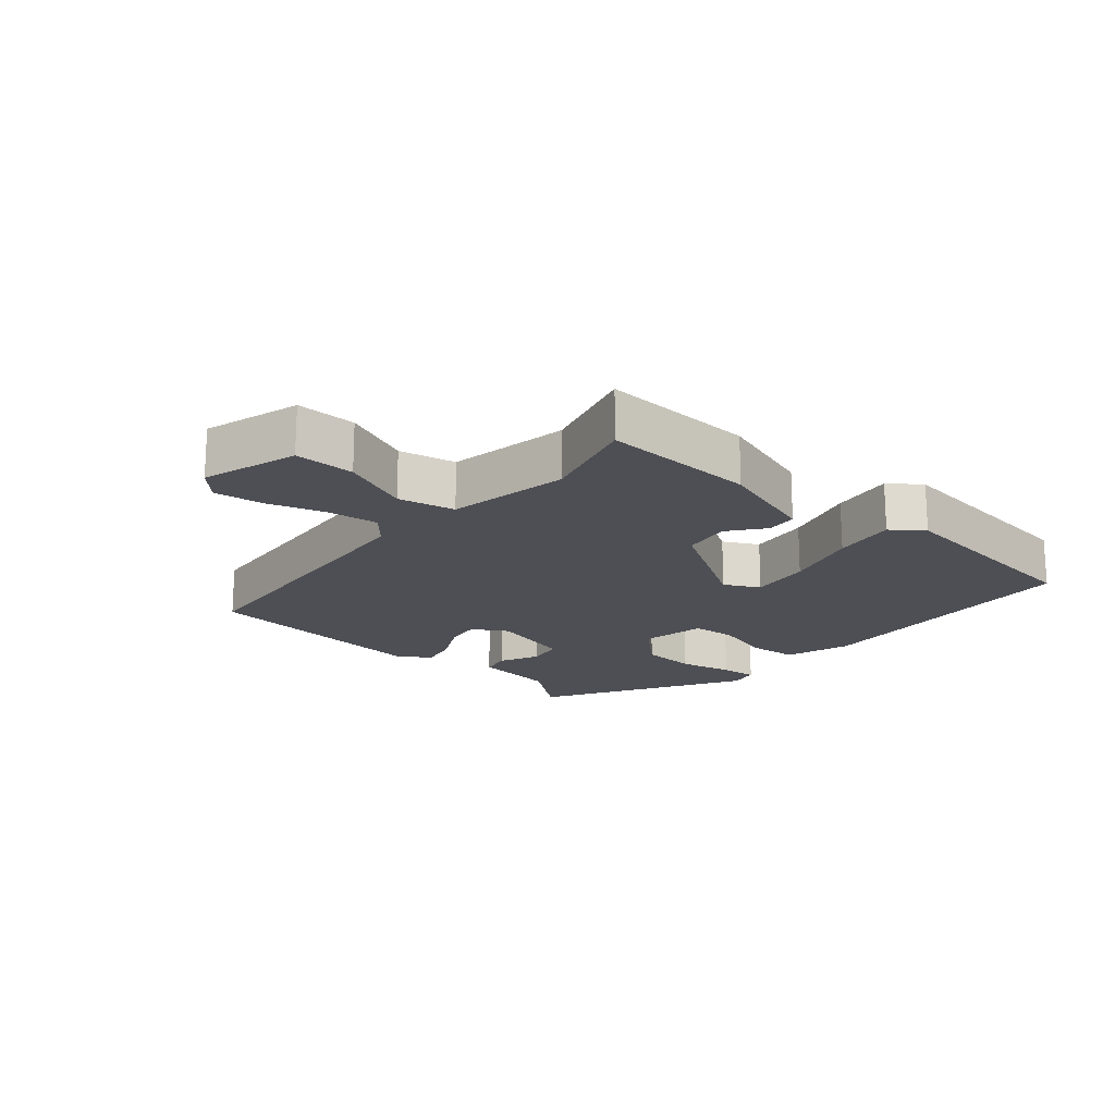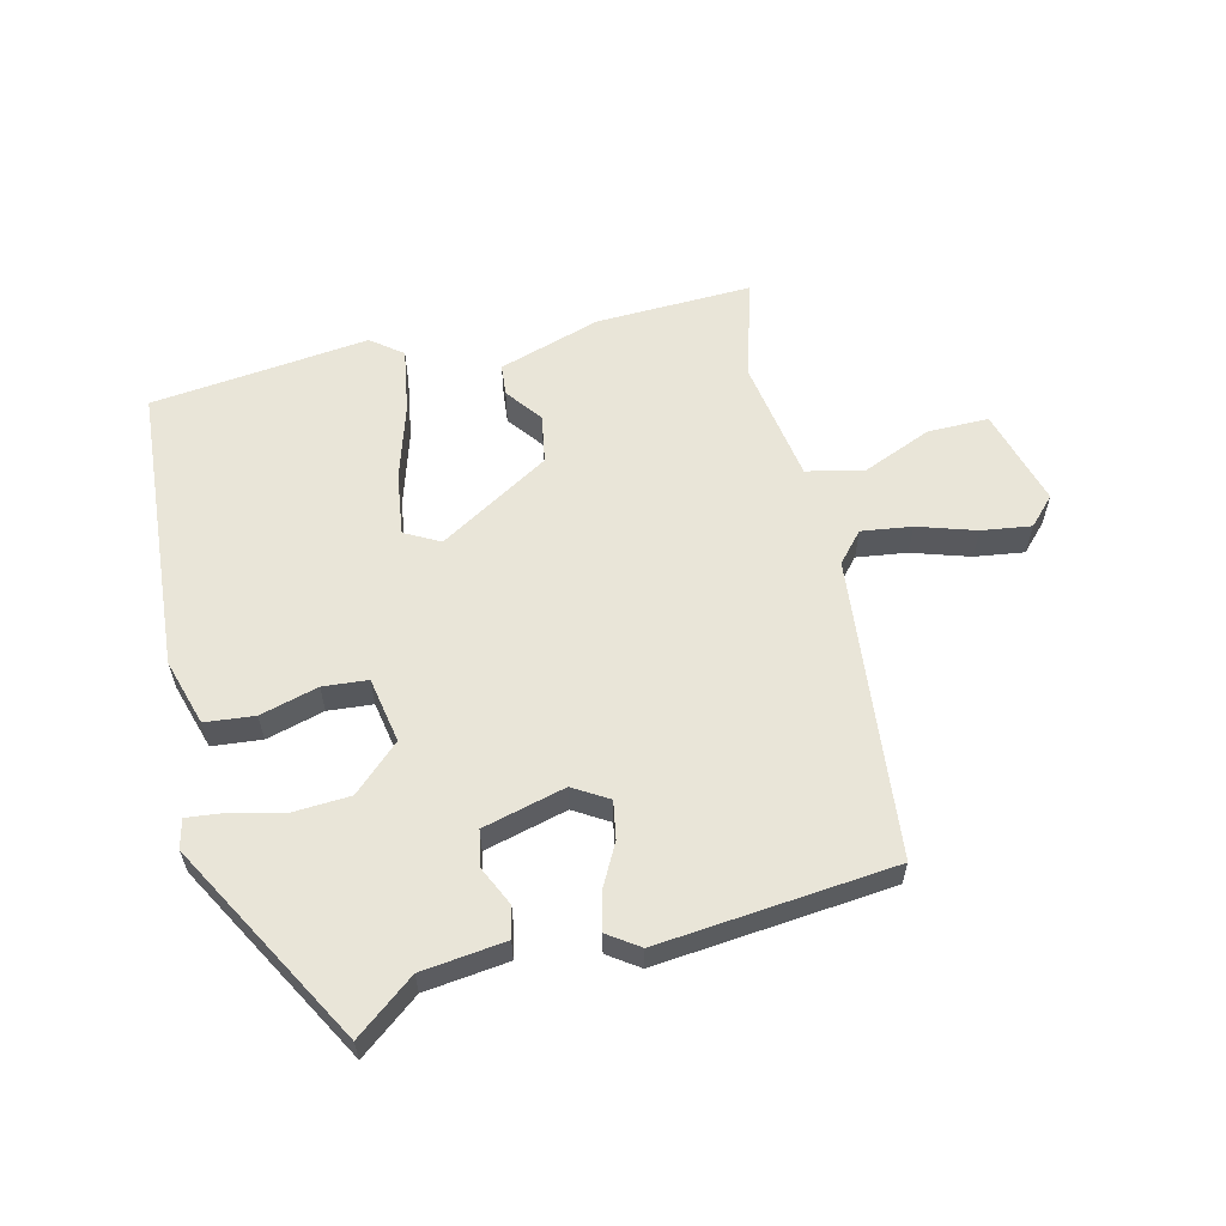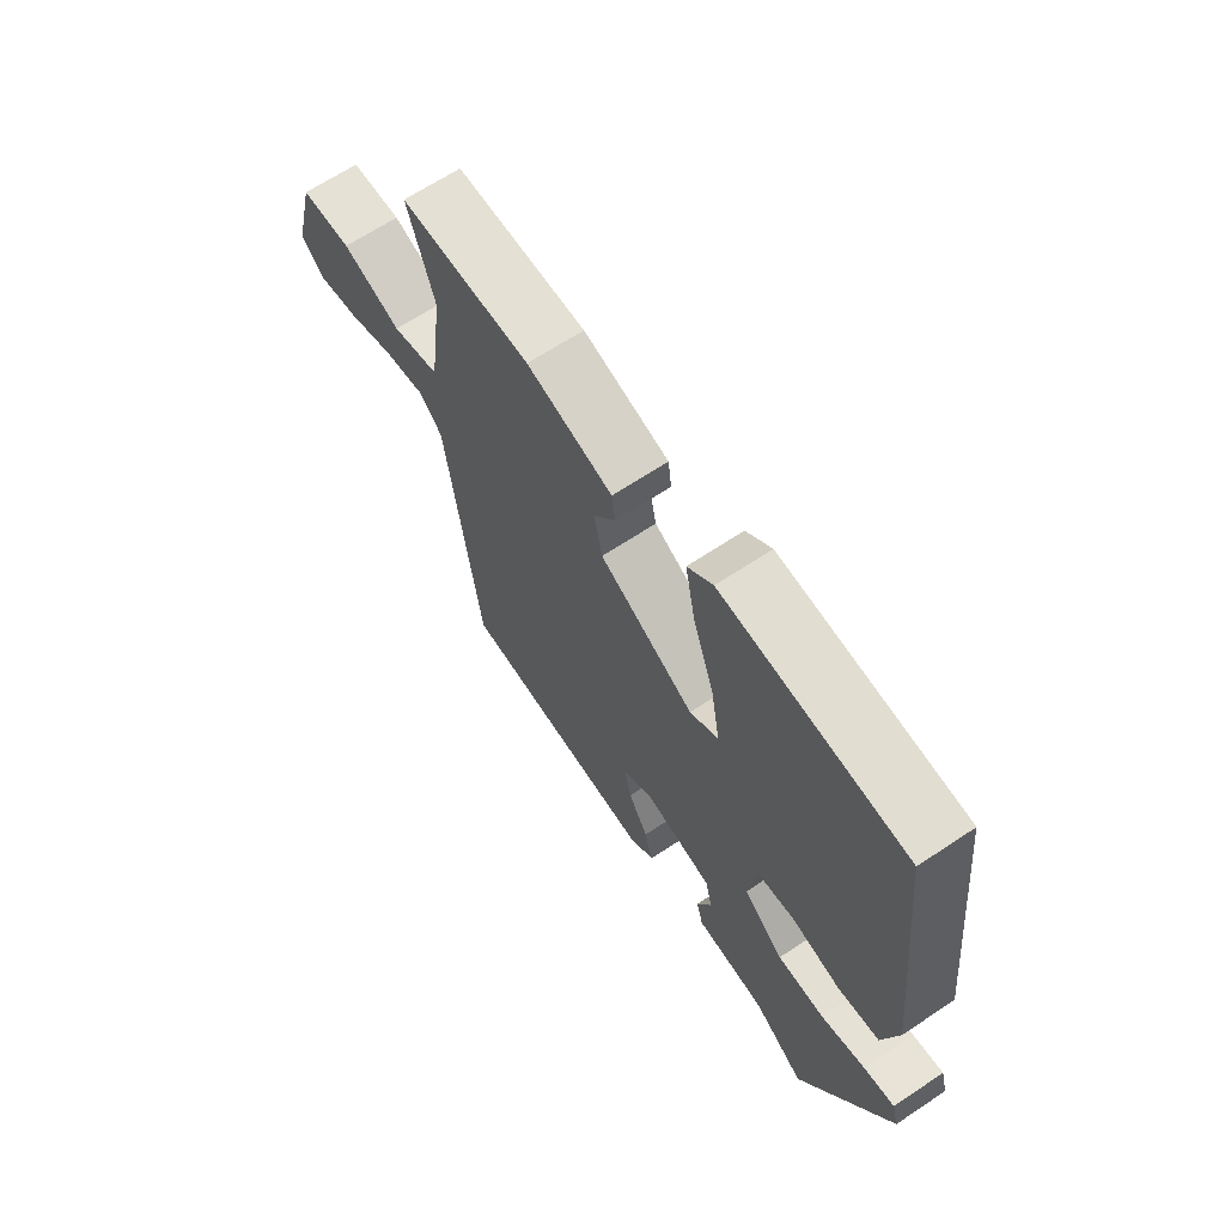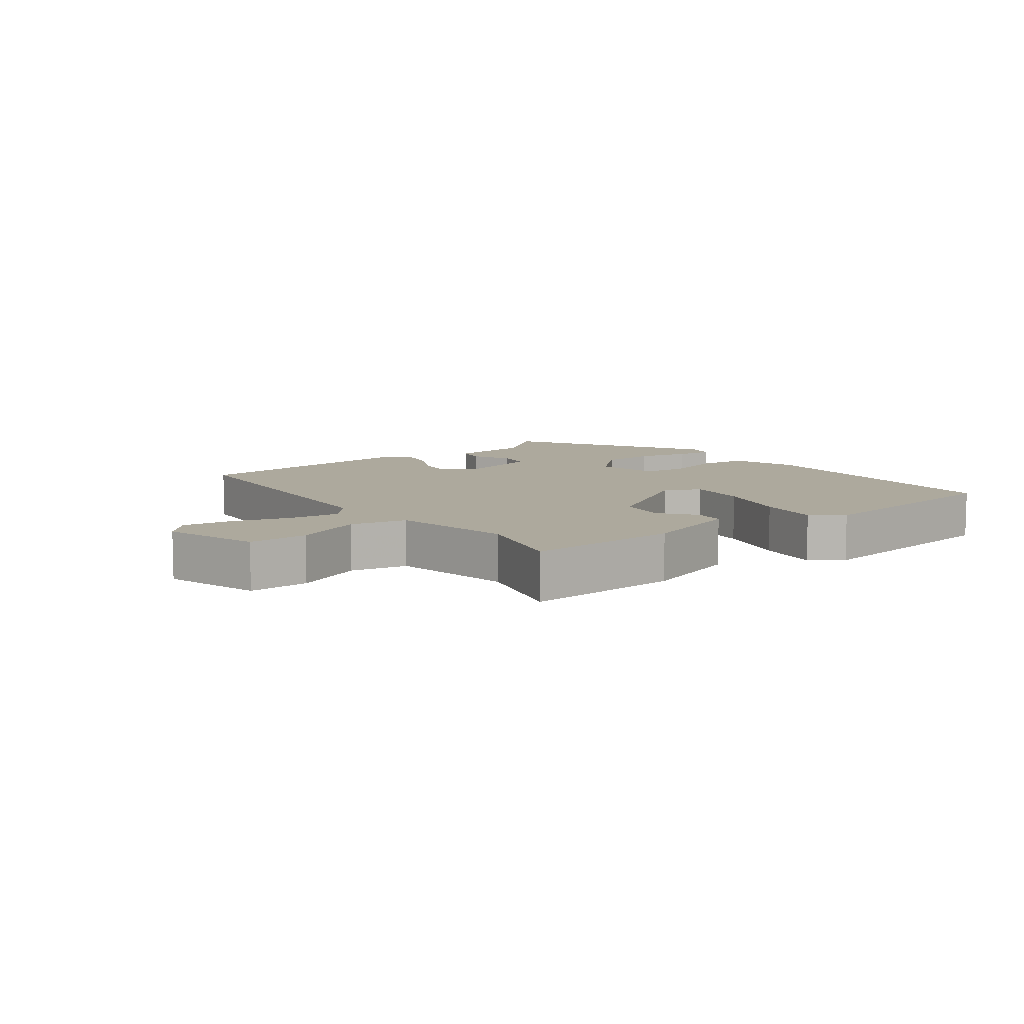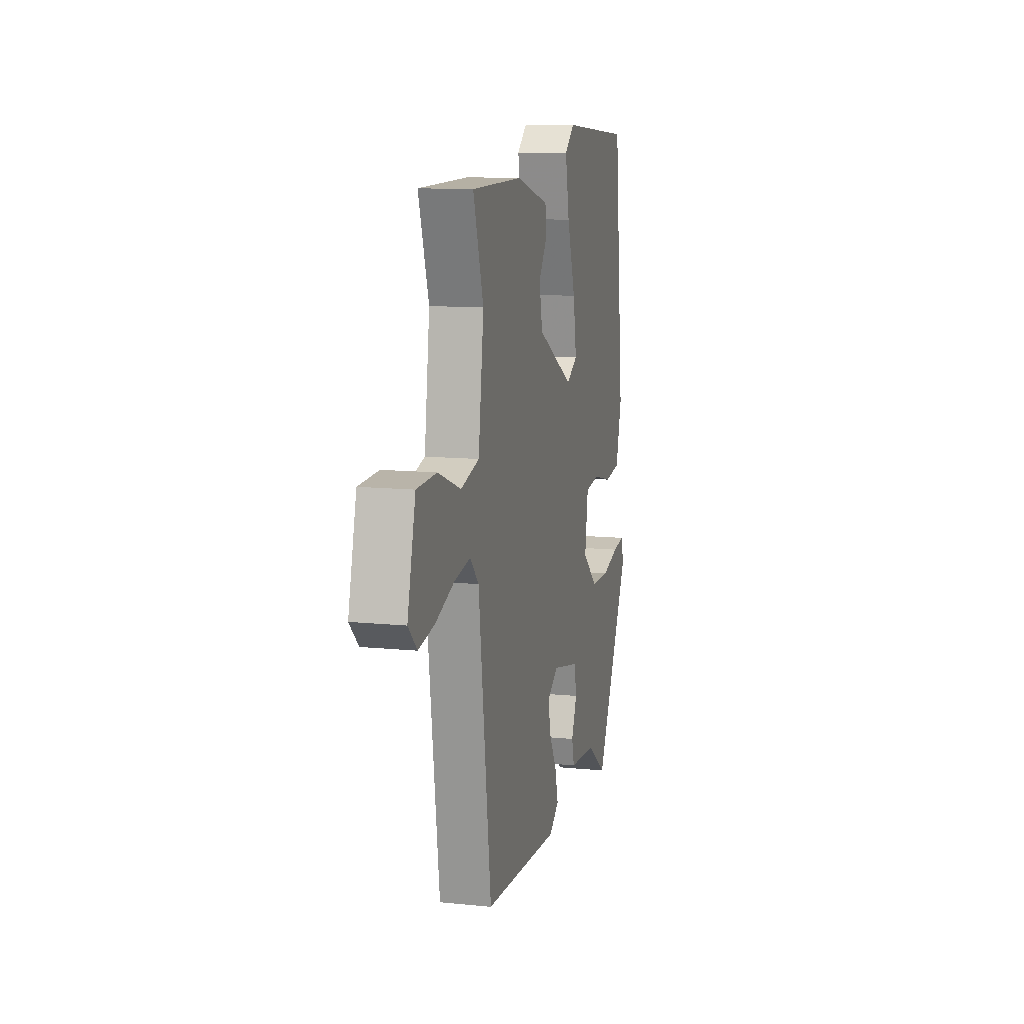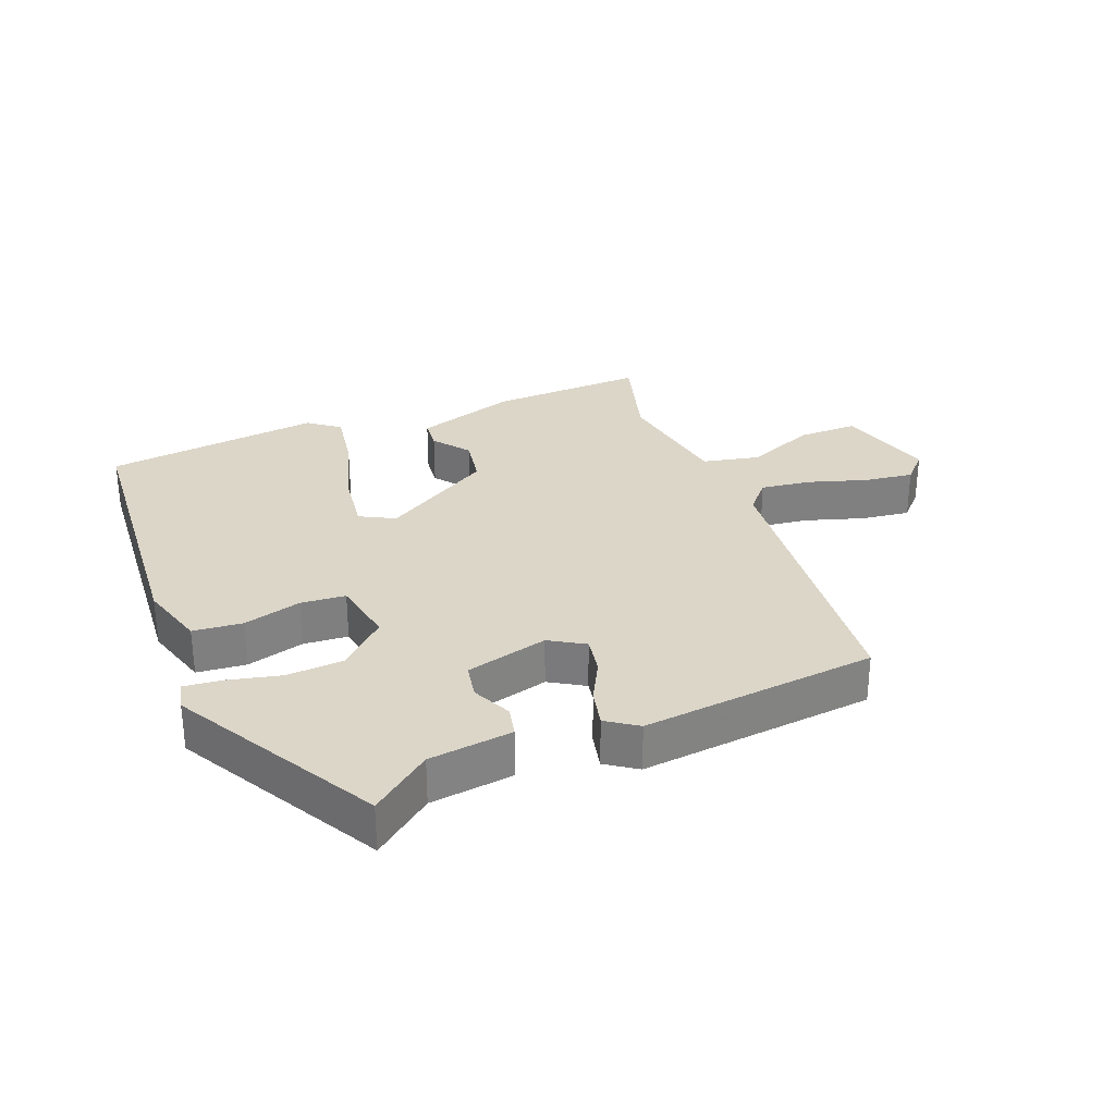
<metadata>
{"format":"obj","ext":"obj","renderer":"f3d","projection":"perspective","resolution":1024,"background":"white","views":[{"elev":-18.4,"azim":-43.3,"up":"+Y"},{"elev":59.7,"azim":164.5,"up":"+Y"},{"elev":65.7,"azim":56.2,"up":"+Z"},{"elev":8.8,"azim":-39.9,"up":"+Y"},{"elev":11.6,"azim":-76.3,"up":"+Z"},{"elev":30.2,"azim":156.3,"up":"+Y"}]}
</metadata>
<code>
v -0.419 0.07 -0.484
v -0.479 0.07 -0.03
v -0.52 0.07 0.013
v -0.596 0.07 0
v -0.683 0.07 -0.031
v -0.758 0.07 -0.044
v -0.799 0.07 -0.004
v -0.761 0.07 0.145
v -0.669 0.07 0.148
v -0.562 0.07 0.108
v -0.476 0.07 0.13
v -0.451 0.07 0.317
v -0.499 0.07 0.466
v -0.262 0.07 0.466
v -0.106 0.07 0.423
v -0.1 0.07 0.376
v -0.14 0.07 0.32
v -0.125 0.07 0.247
v 0.047 0.07 0.152
v 0.099 0.07 0.182
v 0.083 0.07 0.275
v 0.044 0.07 0.389
v 0.025 0.07 0.485
v 0.071 0.07 0.523
v 0.403 0.07 0.497
v 0.451 0.07 0.063
v 0.424 0.07 -0.039
v 0.349 0.07 -0.049
v 0.26 0.07 -0.028
v 0.192 0.07 -0.036
v 0.177 0.07 -0.136
v 0.25 0.07 -0.199
v 0.336 0.07 -0.201
v 0.417 0.07 -0.179
v 0.473 0.07 -0.171
v 0.485 0.07 -0.215
v 0.322 0.07 -0.529
v 0.229 0.07 -0.462
v 0.101 0.07 -0.451
v 0.089 0.07 -0.405
v 0.115 0.07 -0.344
v 0.103 0.07 -0.29
v -0.024 0.07 -0.262
v -0.076 0.07 -0.296
v -0.064 0.07 -0.353
v -0.028 0.07 -0.416
v -0.013 0.07 -0.473
v -0.059 0.07 -0.507
v -0.419 0 -0.484
v -0.479 0 -0.03
v -0.52 0 0.013
v -0.596 0 0
v -0.683 0 -0.031
v -0.758 0 -0.044
v -0.799 0 -0.004
v -0.761 0 0.145
v -0.669 0 0.148
v -0.562 0 0.108
v -0.476 0 0.13
v -0.451 0 0.317
v -0.499 0 0.466
v -0.262 0 0.466
v -0.106 0 0.423
v -0.1 0 0.376
v -0.14 0 0.32
v -0.125 0 0.247
v 0.047 0 0.152
v 0.099 0 0.182
v 0.083 0 0.275
v 0.044 0 0.389
v 0.025 0 0.485
v 0.071 0 0.523
v 0.403 0 0.497
v 0.451 0 0.063
v 0.424 0 -0.039
v 0.349 0 -0.049
v 0.26 0 -0.028
v 0.192 0 -0.036
v 0.177 0 -0.136
v 0.25 0 -0.199
v 0.336 0 -0.201
v 0.417 0 -0.179
v 0.473 0 -0.171
v 0.485 0 -0.215
v 0.322 0 -0.529
v 0.229 0 -0.462
v 0.101 0 -0.451
v 0.089 0 -0.405
v 0.115 0 -0.344
v 0.103 0 -0.29
v -0.024 0 -0.262
v -0.076 0 -0.296
v -0.064 0 -0.353
v -0.028 0 -0.416
v -0.013 0 -0.473
v -0.059 0 -0.507
f 48 1 2
f 47 48 2
f 46 47 2
f 45 46 2
f 44 45 2 3
f 43 44 3
f 42 43 3
f 38 39 40 41
f 38 41 42
f 37 38 42
f 36 37 42
f 35 36 42
f 34 35 42
f 33 34 42
f 32 33 42
f 31 32 42 3
f 27 28 29
f 26 27 29
f 25 26 29
f 24 25 29
f 23 24 29
f 22 23 29
f 21 22 29
f 20 21 29 30
f 19 20 30 31
f 15 16 17
f 14 15 17
f 13 14 17
f 12 13 17
f 11 12 17 18
f 8 9 10
f 7 8 10
f 6 7 10
f 5 6 10
f 4 5 10
f 3 4 10 11
f 18 19 31
f 11 18 31
f 3 11 31
f 50 49 96
f 50 96 95
f 50 95 94
f 50 94 93
f 51 50 93 92
f 51 92 91
f 51 91 90
f 89 88 87 86
f 90 89 86
f 90 86 85
f 90 85 84
f 90 84 83
f 90 83 82
f 90 82 81
f 90 81 80
f 51 90 80 79
f 77 76 75
f 77 75 74
f 77 74 73
f 77 73 72
f 77 72 71
f 77 71 70
f 77 70 69
f 78 77 69 68
f 79 78 68 67
f 65 64 63
f 65 63 62
f 65 62 61
f 65 61 60
f 66 65 60 59
f 58 57 56
f 58 56 55
f 58 55 54
f 58 54 53
f 58 53 52
f 59 58 52 51
f 79 67 66
f 79 66 59
f 79 59 51
f 1 49 50 2
f 2 50 51 3
f 3 51 52 4
f 4 52 53 5
f 5 53 54 6
f 6 54 55 7
f 7 55 56 8
f 8 56 57 9
f 9 57 58 10
f 10 58 59 11
f 11 59 60 12
f 12 60 61 13
f 13 61 62 14
f 14 62 63 15
f 15 63 64 16
f 16 64 65 17
f 17 65 66 18
f 18 66 67 19
f 19 67 68 20
f 20 68 69 21
f 21 69 70 22
f 22 70 71 23
f 23 71 72 24
f 24 72 73 25
f 25 73 74 26
f 26 74 75 27
f 27 75 76 28
f 28 76 77 29
f 29 77 78 30
f 30 78 79 31
f 31 79 80 32
f 32 80 81 33
f 33 81 82 34
f 34 82 83 35
f 35 83 84 36
f 36 84 85 37
f 37 85 86 38
f 38 86 87 39
f 39 87 88 40
f 40 88 89 41
f 41 89 90 42
f 42 90 91 43
f 43 91 92 44
f 44 92 93 45
f 45 93 94 46
f 46 94 95 47
f 47 95 96 48
f 48 96 49 1

</code>
